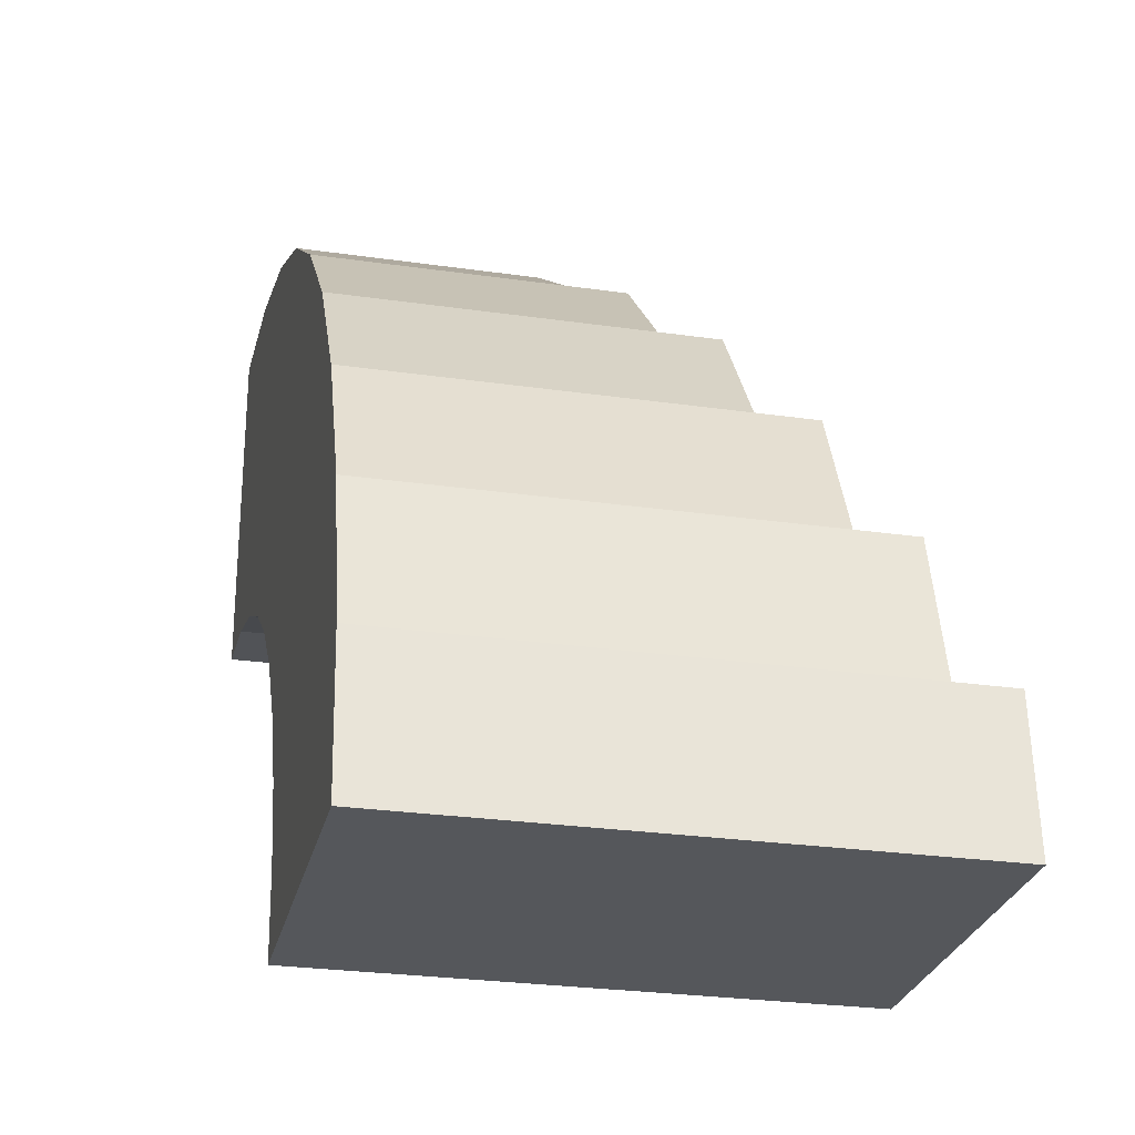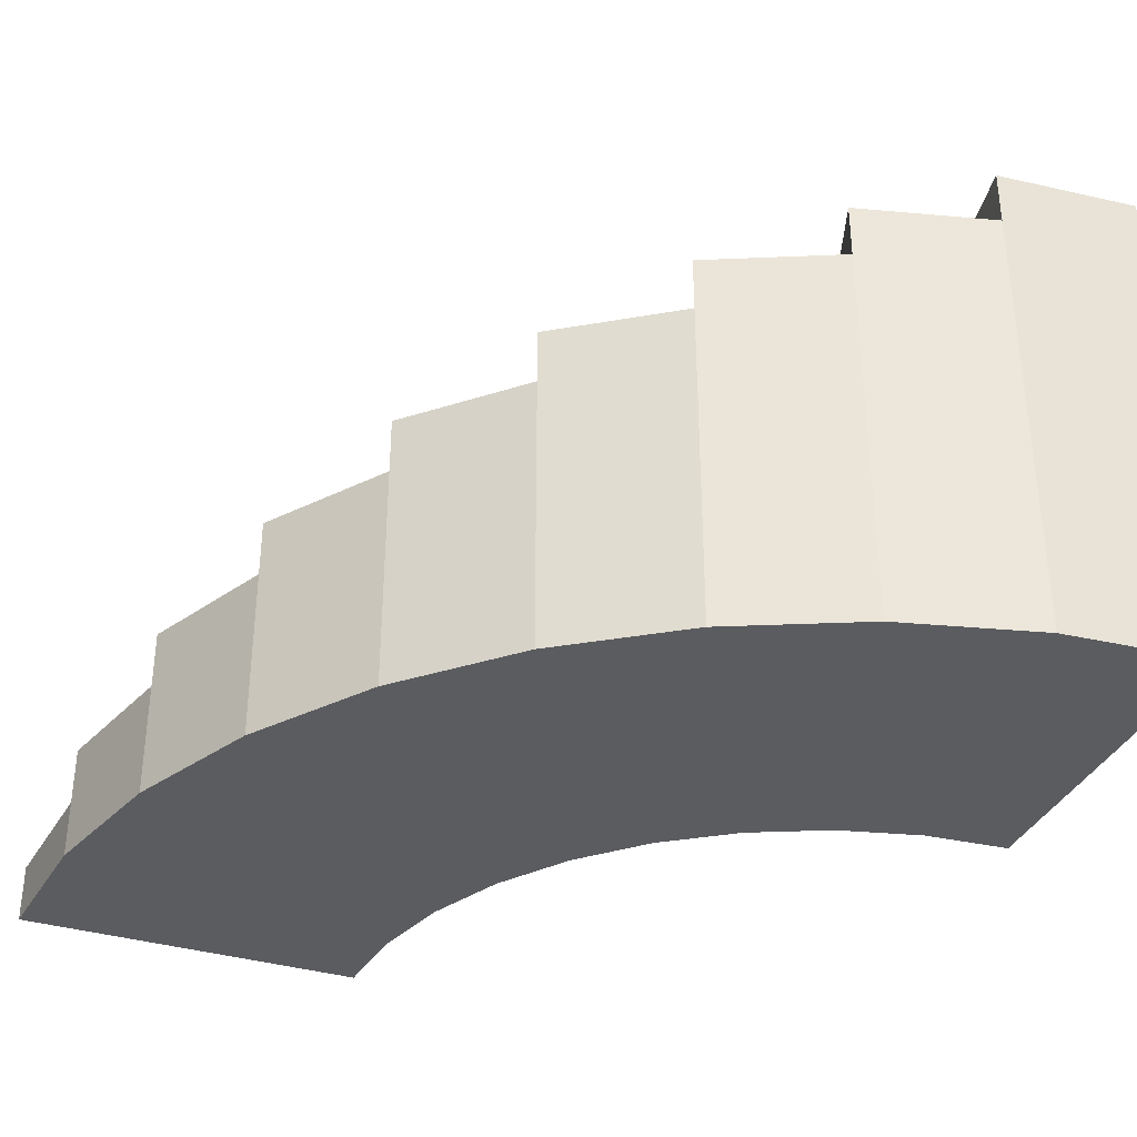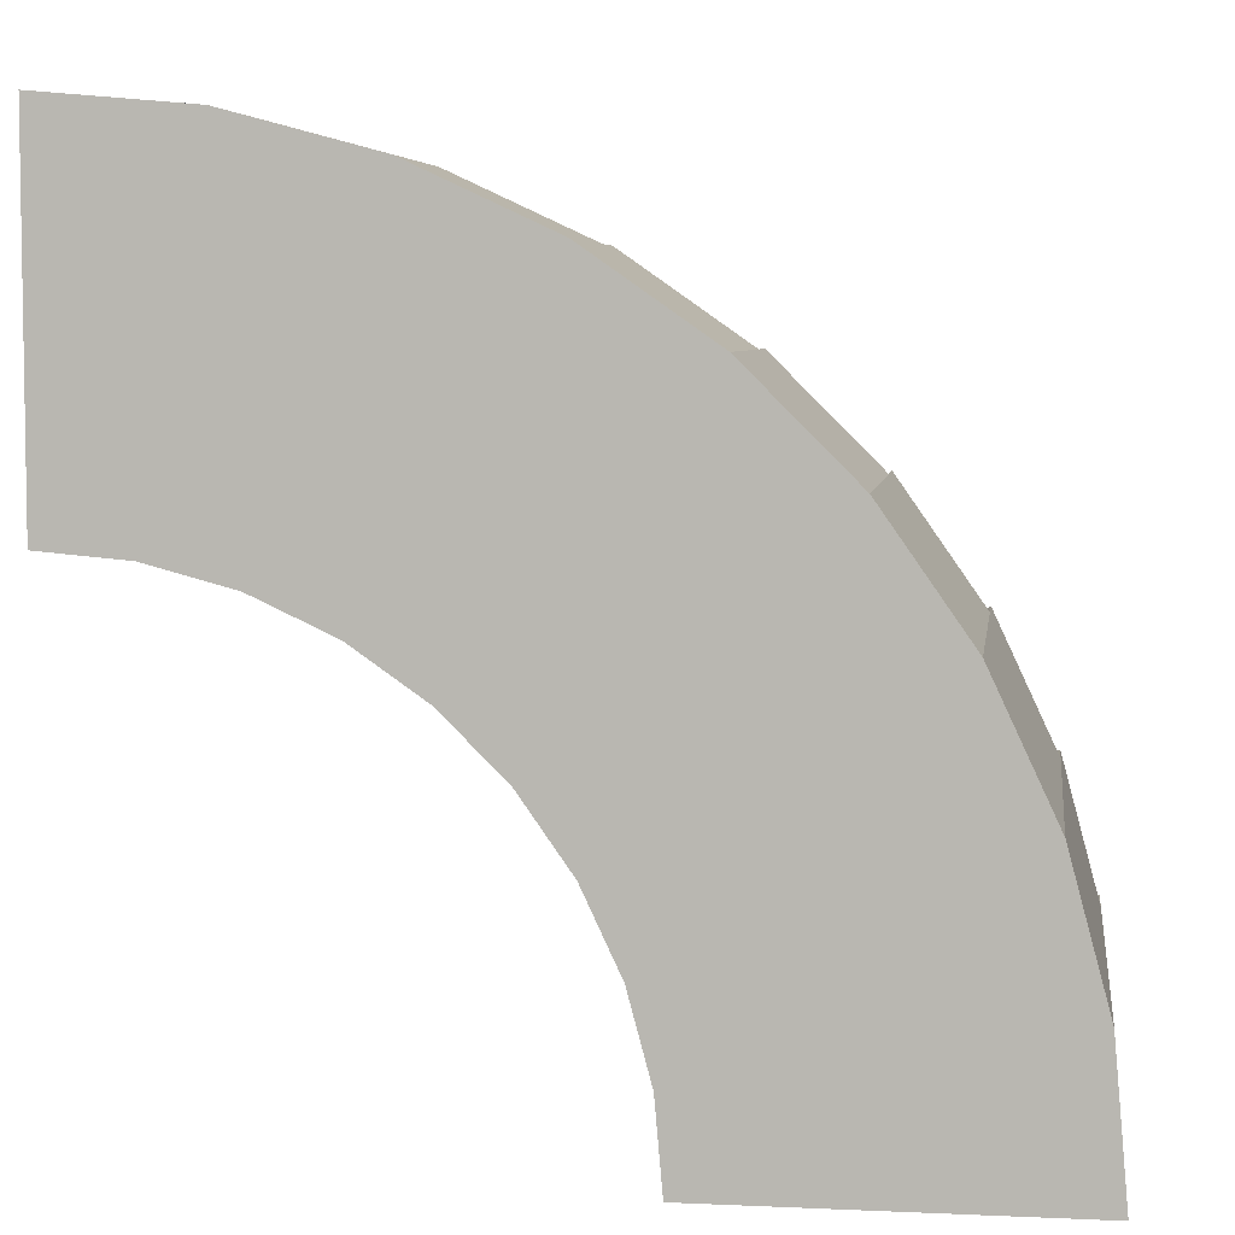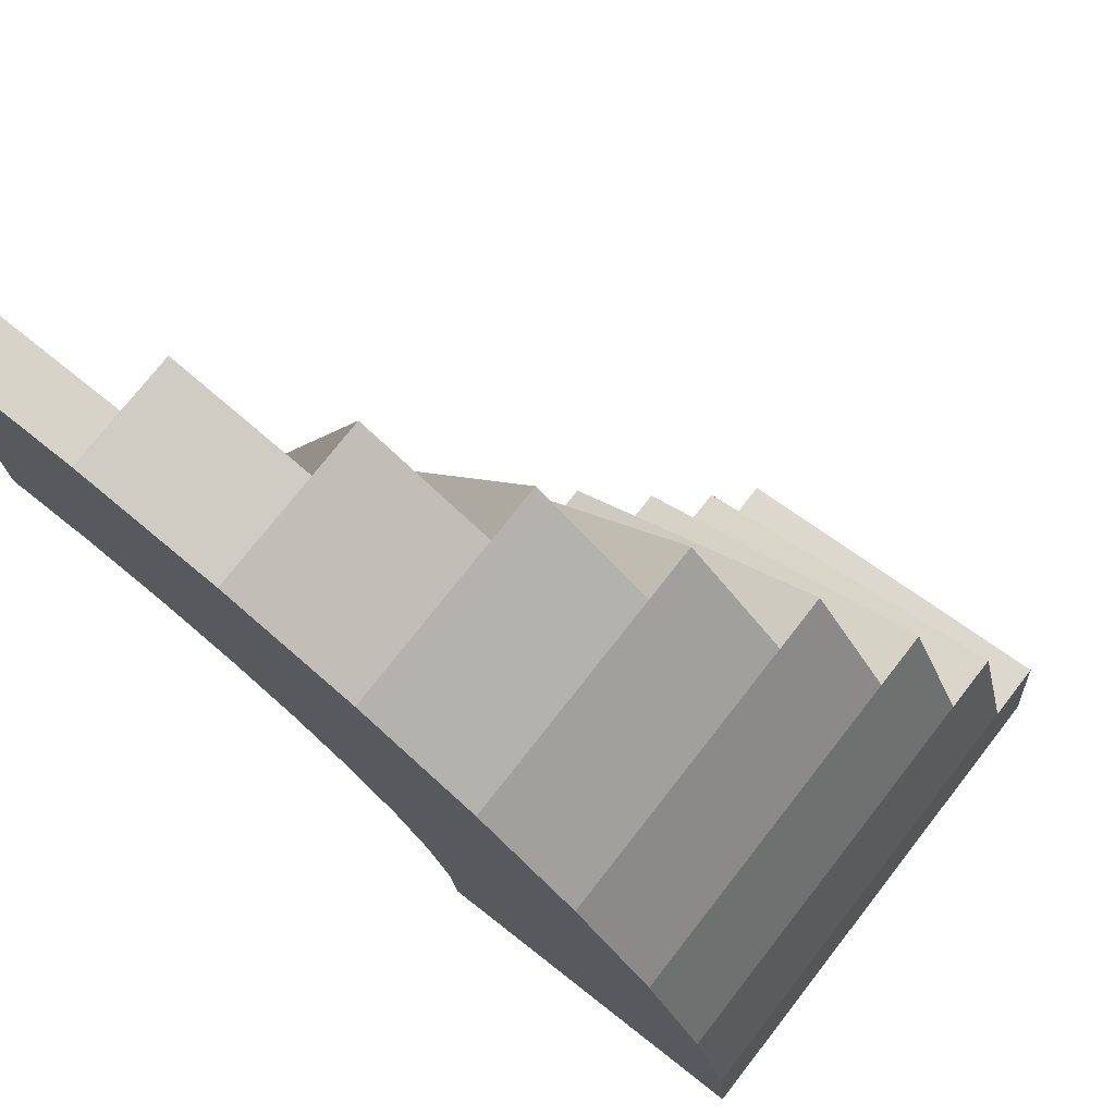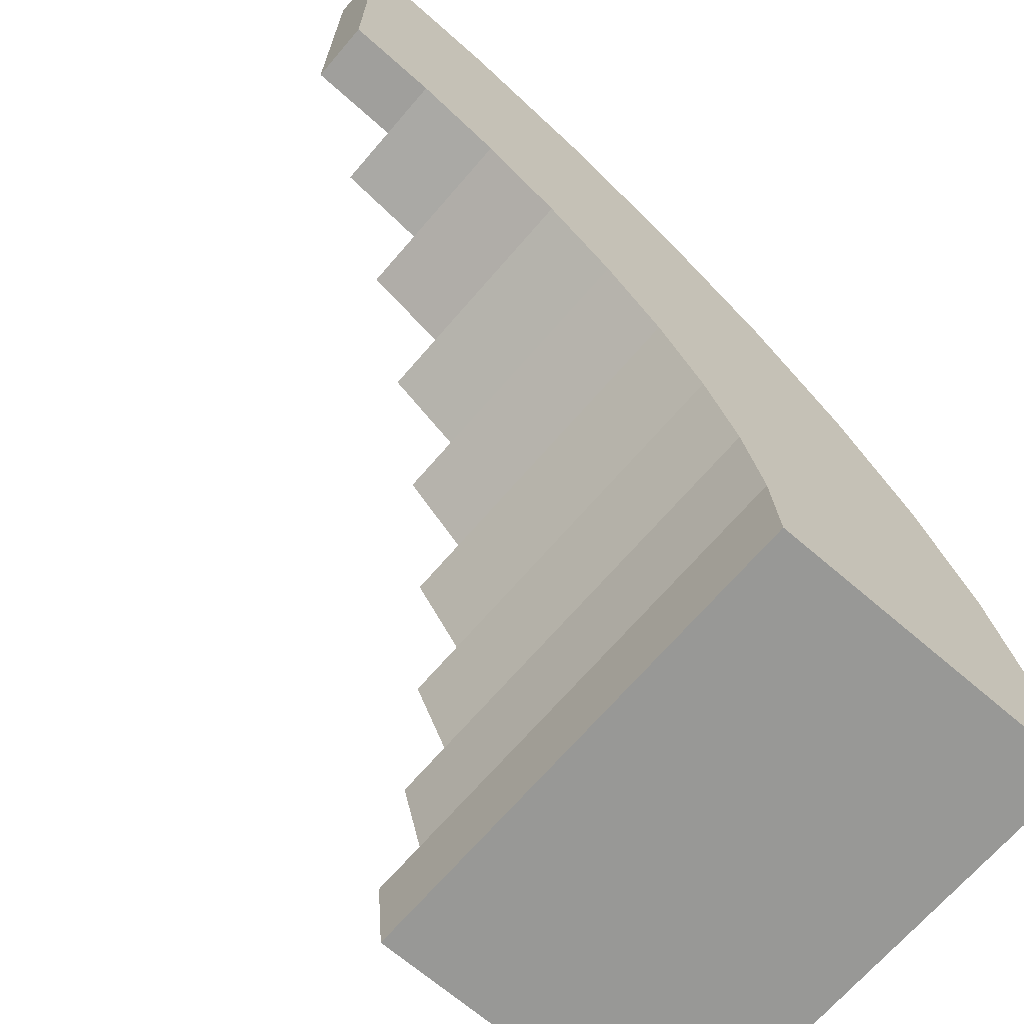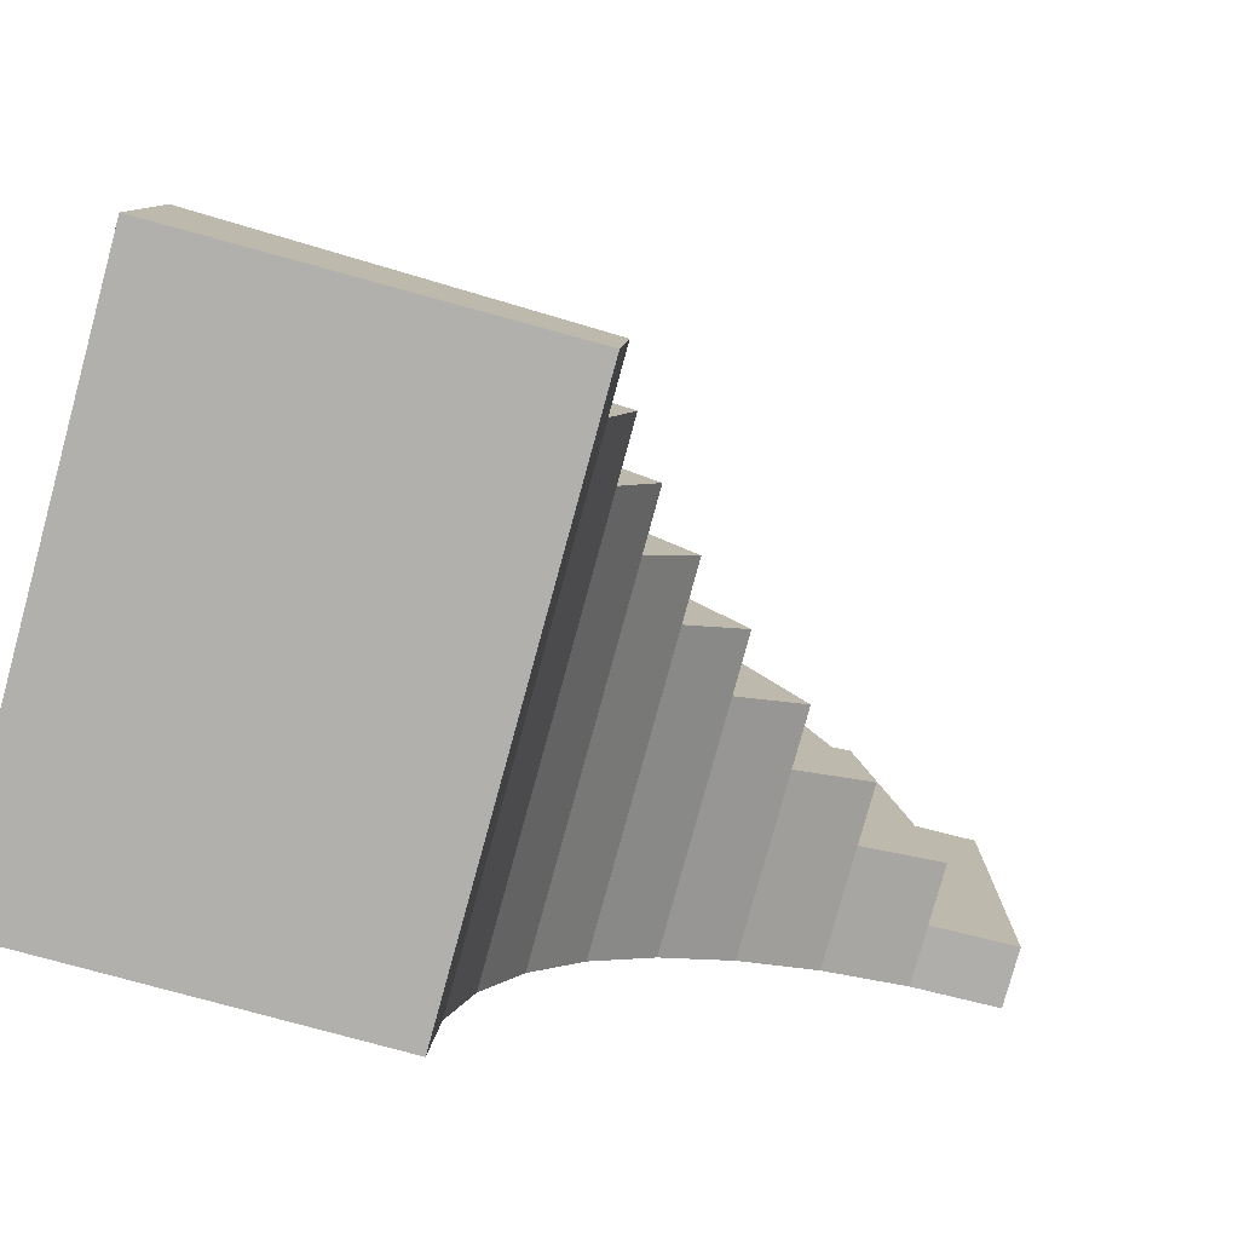
<metadata>
{"format":"obj","ext":"obj","renderer":"f3d","projection":"perspective","resolution":1024,"background":"white","views":[{"elev":-26.8,"azim":77.3,"up":"+Z"},{"elev":-35.3,"azim":68.2,"up":"+Y"},{"elev":5.6,"azim":7.9,"up":"+Z"},{"elev":74.9,"azim":38.0,"up":"+Z"},{"elev":-68.5,"azim":-40.7,"up":"+Z"},{"elev":-78.7,"azim":164.7,"up":"+Z"}]}
</metadata>
<code>
o Stairs2_Cube.001
v 1.469 1 -3.129
v 1.469 0 -3.129
v 2.511 1 2.78
v 2.511 0 2.78
v 0 1 -3
v 0 0 -3
v 0 1 3
v 0 0 3
v 2.893 1 -3.51
v 2.893 0 -3.51
v 4.945 1 2.128
v 4.945 0 2.128
v 1.469 2 -3.129
v 2.511 2 2.78
v 2.893 2 -3.51
v 4.945 2 2.128
v 4.23 1 -4.133
v 4.23 0 -4.133
v 7.23 1 1.063
v 7.23 0 1.063
v 4.23 2 -4.133
v 7.23 2 1.063
v 2.893 3 -3.51
v 4.945 3 2.128
v 4.23 3 -4.133
v 7.23 3 1.063
v 5.437 1 -4.979
v 5.437 0 -4.979
v 9.294 1 -0.3828
v 9.294 0 -0.3828
v 5.437 2 -4.979
v 9.294 2 -0.3828
v 5.437 3 -4.979
v 9.294 3 -0.3828
v 9.294 4 -0.3828
v 7.23 4 1.063
v 4.23 4 -4.133
v 5.437 4 -4.979
v 6.48 1 -6.022
v 6.48 0 -6.022
v 11.08 1 -2.165
v 11.08 0 -2.165
v 6.48 2 -6.022
v 11.08 2 -2.165
v 6.48 3 -6.022
v 11.08 3 -2.165
v 6.48 4 -6.022
v 11.08 4 -2.165
v 5.437 5 -4.979
v 6.48 5 -6.022
v 9.294 5 -0.3828
v 11.08 5 -2.165
v 7.326 1 -7.23
v 7.326 0 -7.23
v 12.52 1 -4.23
v 12.52 0 -4.23
v 7.326 2 -7.23
v 12.52 2 -4.23
v 7.326 3 -7.23
v 12.52 3 -4.23
v 7.326 4 -7.23
v 12.52 4 -4.23
v 7.326 5 -7.23
v 12.52 5 -4.23
v 6.48 6 -6.022
v 11.08 6 -2.165
v 7.326 6 -7.23
v 12.52 6 -4.23
v 7.949 1 -8.566
v 7.949 0 -8.566
v 13.59 1 -6.514
v 13.59 0 -6.514
v 7.949 2 -8.566
v 13.59 2 -6.514
v 7.949 3 -8.566
v 13.59 3 -6.514
v 7.949 4 -8.566
v 13.59 4 -6.514
v 7.949 5 -8.566
v 13.59 5 -6.514
v 7.949 6 -8.566
v 13.59 6 -6.514
v 7.326 7 -7.23
v 12.52 7 -4.23
v 7.949 7 -8.566
v 13.59 7 -6.514
v 8.331 1 -9.99
v 8.331 0 -9.99
v 14.24 1 -8.948
v 14.24 0 -8.948
v 8.331 2 -9.99
v 14.24 2 -8.948
v 8.331 3 -9.99
v 14.24 3 -8.948
v 8.331 4 -9.99
v 14.24 4 -8.948
v 8.331 5 -9.99
v 14.24 5 -8.948
v 8.331 6 -9.99
v 14.24 6 -8.948
v 8.331 7 -9.99
v 14.24 7 -8.948
v 14.24 8 -8.948
v 13.59 8 -6.514
v 7.949 8 -8.566
v 8.331 8 -9.99
v 8.459 1 -11.46
v 8.459 0 -11.46
v 14.46 1 -11.46
v 14.46 0 -11.46
v 8.459 2 -11.46
v 14.46 2 -11.46
v 8.459 3 -11.46
v 14.46 3 -11.46
v 8.459 4 -11.46
v 14.46 4 -11.46
v 8.459 5 -11.46
v 14.46 5 -11.46
v 8.459 6 -11.46
v 14.46 6 -11.46
v 8.459 7 -11.46
v 14.46 7 -11.46
v 8.459 8 -11.46
v 14.46 8 -11.46
v 8.331 9 -9.99
v 14.24 9 -8.948
v 8.459 9 -11.46
v 14.46 9 -11.46
f 1 5 7 3
f 4 3 7 8
f 8 7 5 6
f 6 2 4 8
f 6 5 1 2
f 3 4 12 11
f 10 9 17 18
f 2 1 9 10
f 4 2 10 12
f 16 11 19 22
f 13 14 16 15
f 3 11 16 14
f 1 3 14 13
f 9 1 13 15
f 26 34 35 36
f 22 19 29 32
f 15 16 24 23
f 12 10 18 20
f 9 15 21 17
f 11 12 20 19
f 23 24 26 25
f 26 22 32 34
f 16 22 26 24
f 21 15 23 25
f 35 34 46 48
f 30 28 40 42
f 32 29 41 44
f 18 17 27 28
f 21 25 33 31
f 17 21 31 27
f 20 18 28 30
f 19 20 30 29
f 37 36 35 38
f 25 26 36 37
f 33 25 37 38
f 33 38 47 45
f 52 48 62 64
f 40 39 53 54
f 47 50 63 61
f 42 40 54 56
f 28 27 39 40
f 29 30 42 41
f 35 48 52 51
f 31 33 45 43
f 27 31 43 39
f 34 32 44 46
f 49 51 52 50
f 47 38 49 50
f 38 35 51 49
f 44 41 55 58
f 64 62 78 80
f 58 55 71 74
f 63 67 81 79
f 53 57 73 69
f 59 61 77 75
f 48 46 60 62
f 41 42 56 55
f 43 45 59 57
f 62 60 76 78
f 39 43 57 53
f 45 47 61 59
f 46 44 58 60
f 65 66 68 67
f 52 64 68 66
f 50 52 66 65
f 63 50 65 67
f 75 77 95 93
f 78 76 94 96
f 82 80 98 100
f 72 70 88 90
f 86 82 100 102
f 79 81 99 97
f 68 64 80 82
f 54 53 69 70
f 61 63 79 77
f 57 59 75 73
f 55 56 72 71
f 60 58 74 76
f 68 82 86 84
f 56 54 70 72
f 83 84 86 85
f 67 68 84 83
f 81 67 83 85
f 76 74 92 94
f 102 100 120 122
f 87 91 111 107
f 93 95 115 113
f 103 124 128 126
f 96 94 114 116
f 100 98 118 120
f 90 88 108 110
f 69 73 91 87
f 81 85 101 99
f 74 71 89 92
f 80 78 96 98
f 86 102 103 104
f 70 69 87 88
f 77 79 97 95
f 73 75 93 91
f 71 72 90 89
f 105 104 103 106
f 97 99 119 117
f 101 85 105 106
f 85 86 104 105
f 108 107 109 110
f 109 107 111 112
f 112 111 113 114
f 114 113 115 116
f 116 115 117 118
f 118 117 119 120
f 120 119 121 122
f 122 121 123 124
f 92 89 109 112
f 99 101 121 119
f 103 102 122 124
f 98 96 116 118
f 88 87 107 108
f 95 97 117 115
f 91 93 113 111
f 101 106 123 121
f 89 90 110 109
f 94 92 112 114
f 125 126 128 127
f 124 123 127 128
f 106 103 126 125
f 123 106 125 127

</code>
